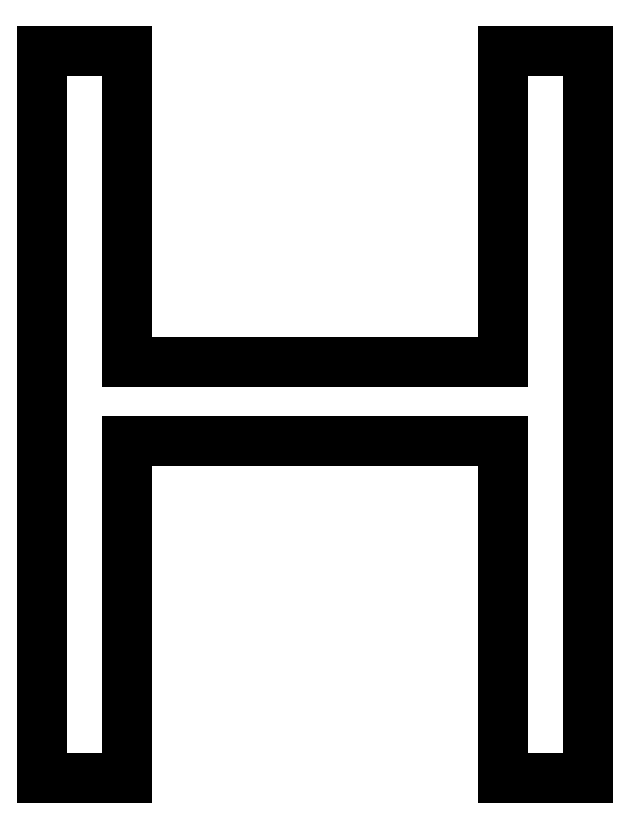
<metadata>
{"format":"dxf","ext":"dxf","renderer":"ezdxf+matplotlib","layout":"modelspace","background":"white","min_lineweight":24,"dpi":150}
</metadata>
<code>
0
SECTION
2
ENTITIES
0
LINE
8
0
10
8.764
20
-0
30
0
11
7.583
21
-0
31
0
0
LINE
8
0
10
7.583
20
-0
30
0
11
7.583
21
4.694
31
0
0
LINE
8
0
10
7.583
20
4.694
30
0
11
2.333
21
4.694
31
0
0
LINE
8
0
10
2.333
20
4.694
30
0
11
2.333
21
-0
31
0
0
LINE
8
0
10
2.333
20
-0
30
0
11
1.153
21
-0
31
0
0
LINE
8
0
10
1.153
20
-0
30
0
11
1.153
21
10.14
31
0
0
LINE
8
0
10
1.153
20
10.14
30
0
11
2.333
21
10.14
31
0
0
LINE
8
0
10
2.333
20
10.14
30
0
11
2.333
21
5.806
31
0
0
LINE
8
0
10
2.333
20
5.806
30
0
11
7.583
21
5.806
31
0
0
LINE
8
0
10
7.583
20
5.806
30
0
11
7.583
21
10.14
31
0
0
LINE
8
0
10
7.583
20
10.14
30
0
11
8.764
21
10.14
31
0
0
LINE
8
0
10
8.764
20
10.14
30
0
11
8.764
21
-0
31
0
0
ENDSEC
0
EOF

</code>
